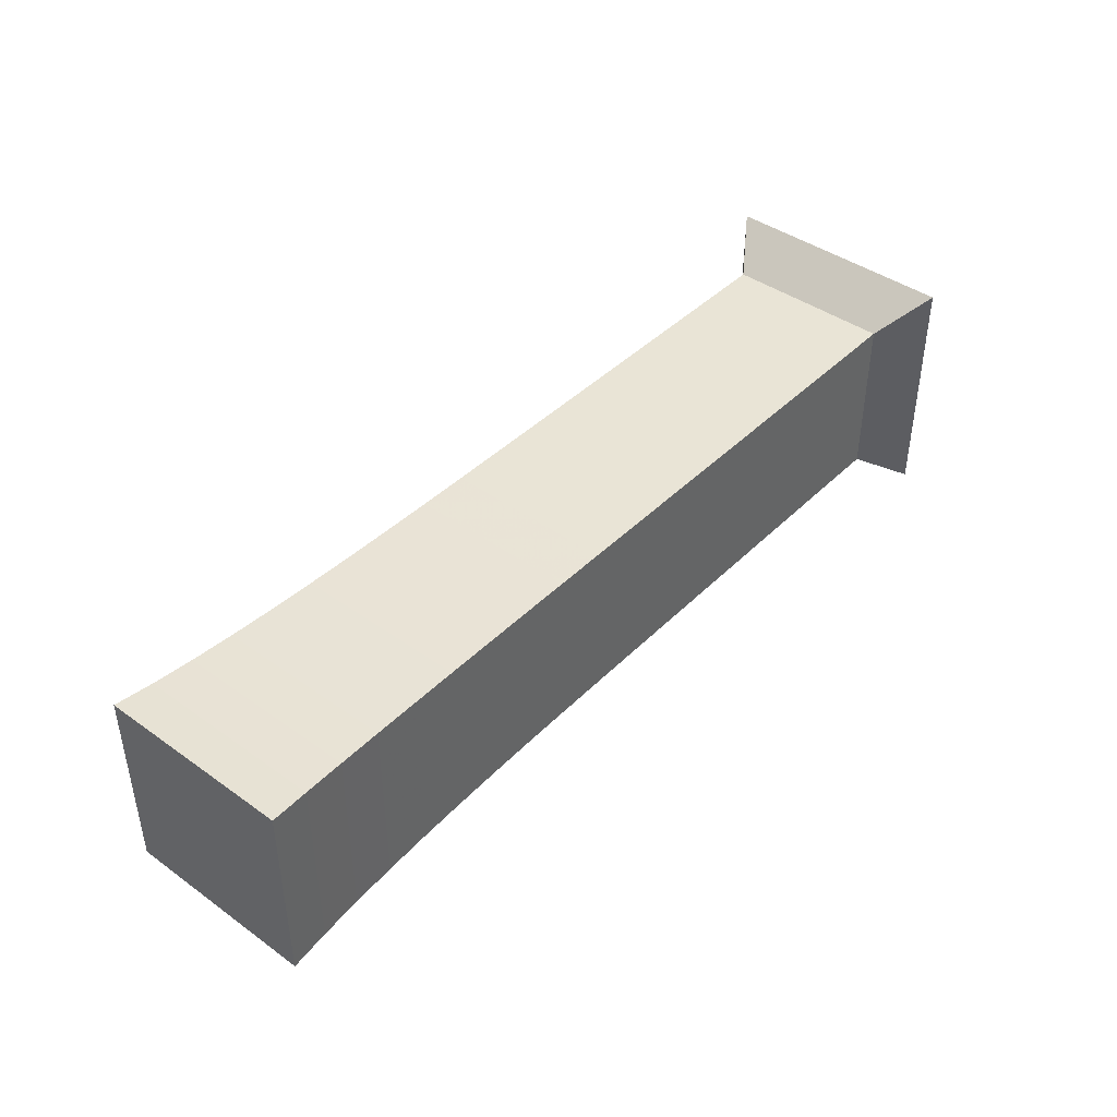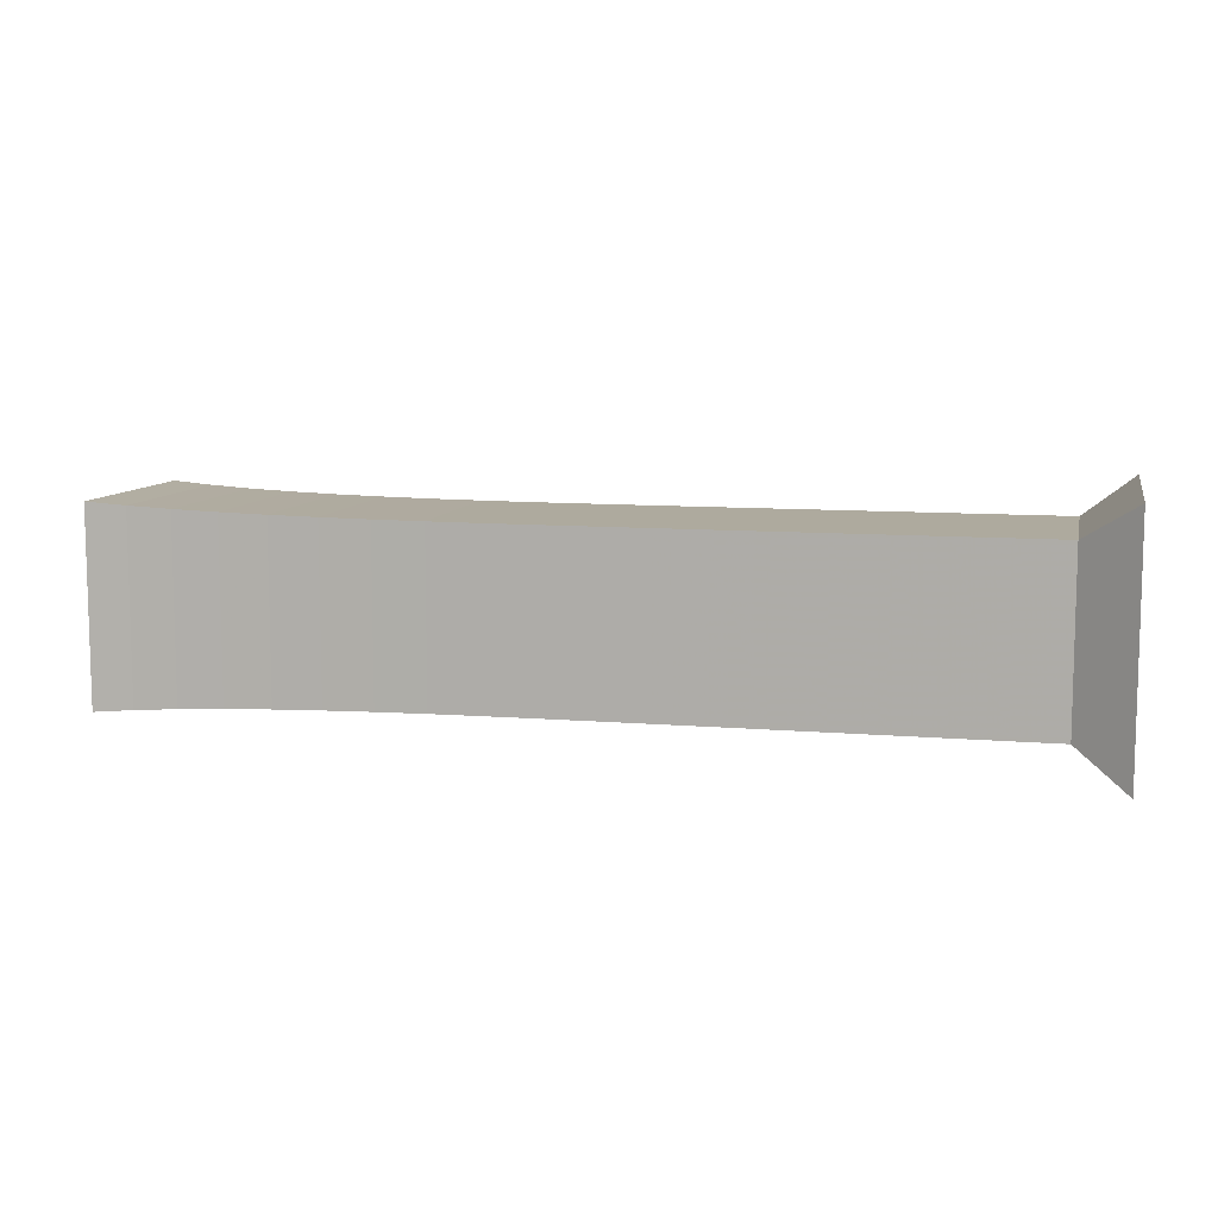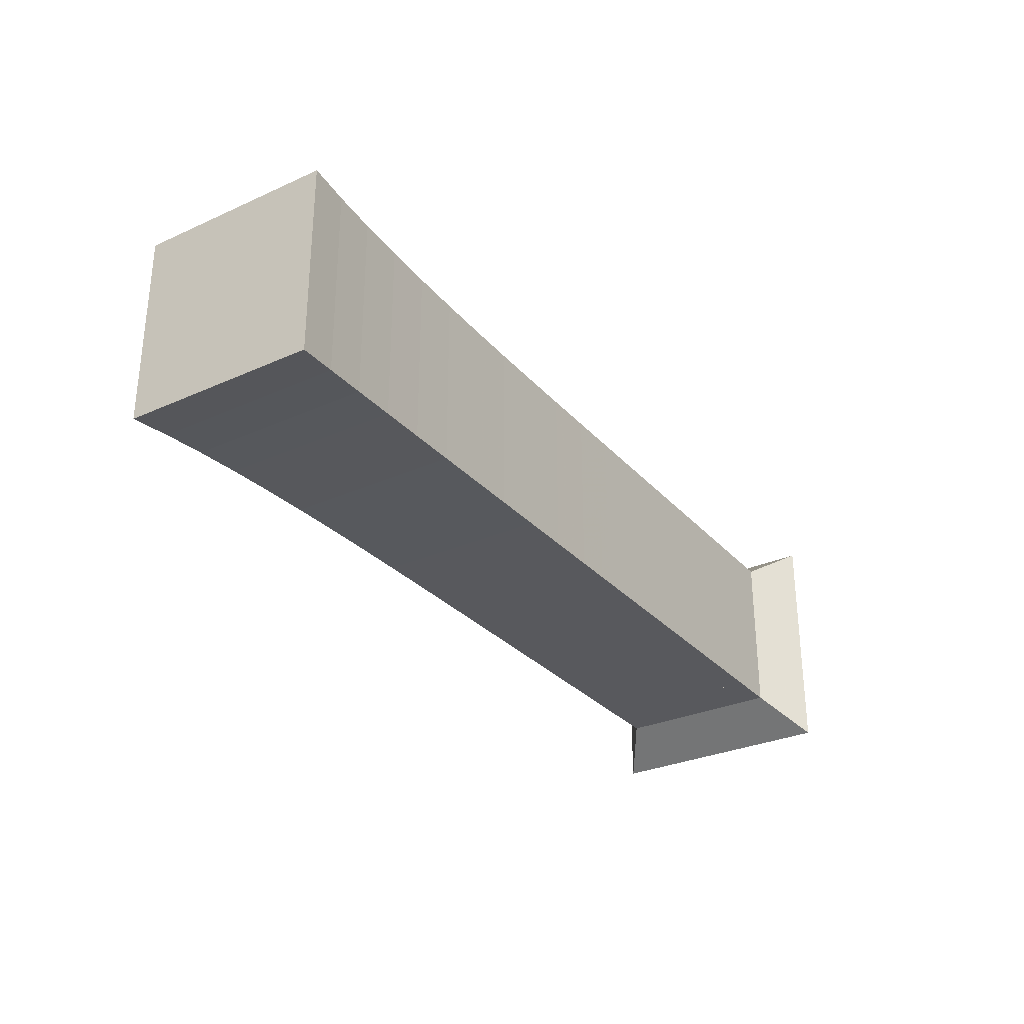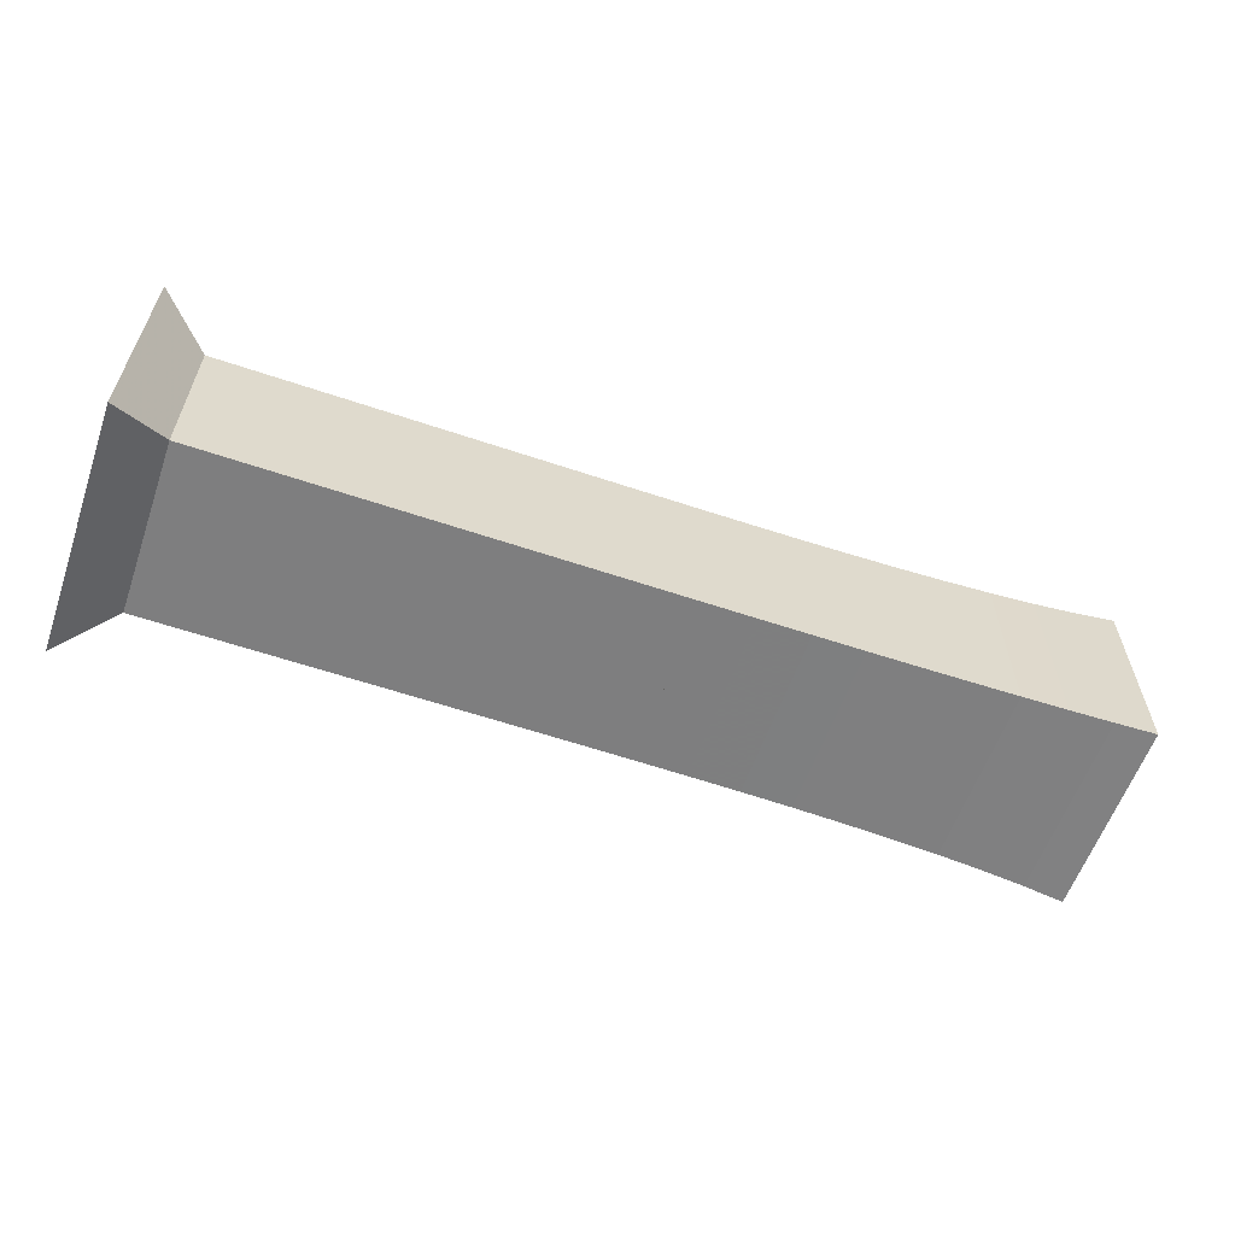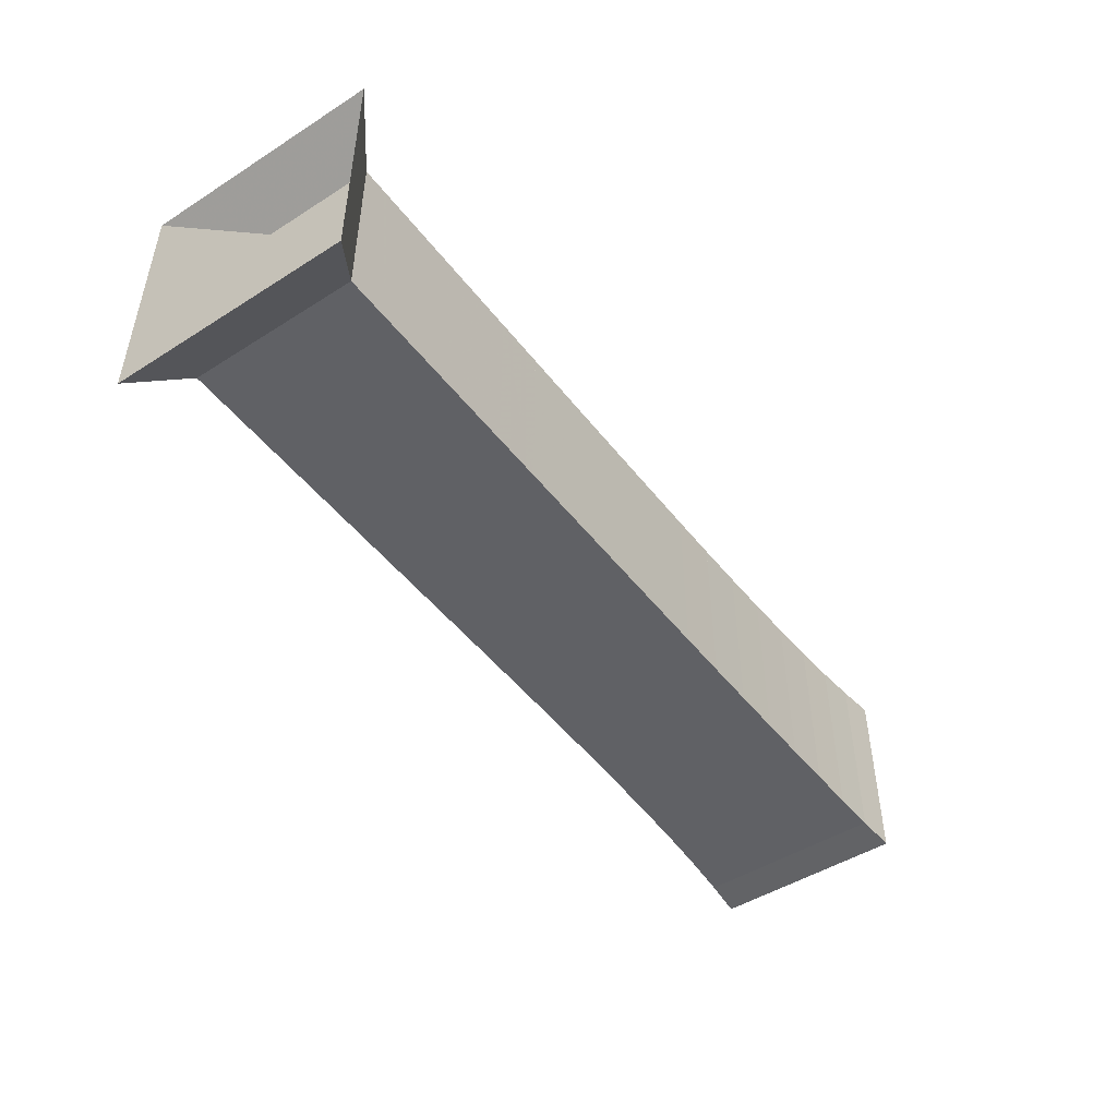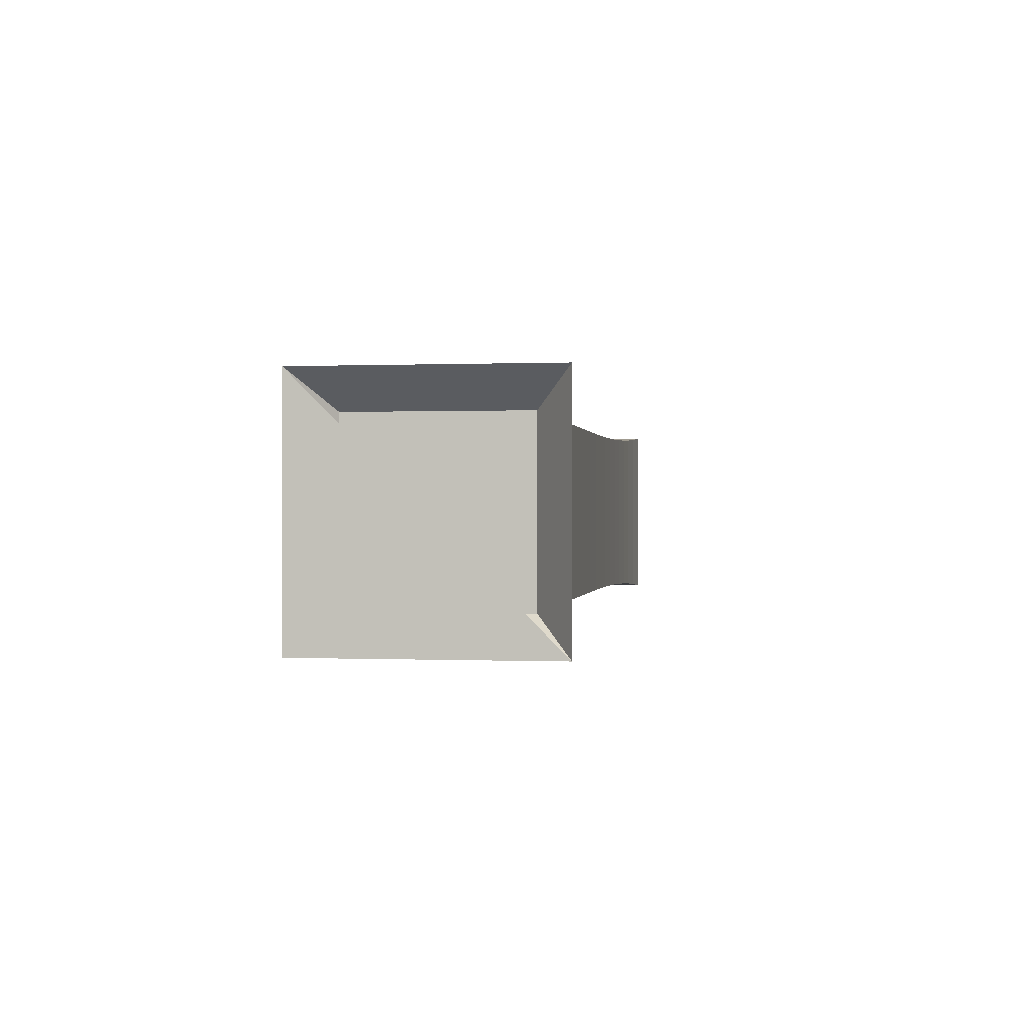
<metadata>
{"format":"obj","ext":"obj","renderer":"f3d","projection":"perspective","resolution":1024,"background":"white","views":[{"elev":42.4,"azim":130.5,"up":"+Z"},{"elev":9.2,"azim":-167.2,"up":"+Z"},{"elev":-29.9,"azim":123.3,"up":"+Z"},{"elev":-59.5,"azim":-19.2,"up":"+Y"},{"elev":-47.7,"azim":-54.5,"up":"+Y"},{"elev":0.0,"azim":-81.2,"up":"+Y"}]}
</metadata>
<code>
v 0 -0.25 -0.25
v 0 -0.25 0.25
v 0 0.25 0.25
v 0 0.25 -0.25
v 0.1053 -0.1768 -0.1768
v 0.1053 -0.1768 0.1768
v 0.1053 0.1768 0.1768
v 0.1053 0.1768 -0.1768
v 0.2105 -0.1768 -0.1768
v 0.2105 -0.1768 0.1768
v 0.2105 0.1768 0.1768
v 0.2105 0.1768 -0.1768
v 0.3158 -0.1768 -0.1768
v 0.3158 -0.1768 0.1768
v 0.3158 0.1768 0.1768
v 0.3158 0.1768 -0.1768
v 0.421 -0.1768 -0.1768
v 0.421 -0.1768 0.1768
v 0.421 0.1768 0.1768
v 0.421 0.1768 -0.1768
v 0.5263 -0.1768 -0.1768
v 0.5263 -0.1768 0.1768
v 0.5263 0.1768 0.1768
v 0.5263 0.1768 -0.1768
v 0.6316 -0.1768 -0.1768
v 0.6316 -0.1768 0.1768
v 0.6316 0.1768 0.1768
v 0.6316 0.1768 -0.1768
v 0.7368 -0.1768 -0.1768
v 0.7368 -0.1768 0.1768
v 0.7368 0.1768 0.1768
v 0.7368 0.1768 -0.1768
v 0.842 -0.1768 -0.1768
v 0.842 -0.1768 0.1768
v 0.842 0.1768 0.1768
v 0.842 0.1768 -0.1768
v 0.947 -0.1769 -0.1769
v 0.947 -0.1769 0.1769
v 0.947 0.1769 0.1769
v 0.947 0.1769 -0.1769
v 1.052 -0.1771 -0.1771
v 1.052 -0.1771 0.1771
v 1.052 0.1771 0.1771
v 1.052 0.1771 -0.1771
v 1.156 -0.1774 -0.1774
v 1.156 -0.1774 0.1774
v 1.156 0.1774 0.1774
v 1.156 0.1774 -0.1774
v 1.26 -0.178 -0.178
v 1.26 -0.178 0.178
v 1.26 0.178 0.178
v 1.26 0.178 -0.178
v 1.363 -0.179 -0.179
v 1.363 -0.179 0.179
v 1.363 0.179 0.179
v 1.363 0.179 -0.179
v 1.464 -0.1806 -0.1806
v 1.464 -0.1806 0.1806
v 1.464 0.1806 0.1806
v 1.464 0.1806 -0.1806
v 1.562 -0.1828 -0.1828
v 1.562 -0.1828 0.1828
v 1.562 0.1828 0.1828
v 1.562 0.1828 -0.1828
v 1.658 -0.1857 -0.1857
v 1.658 -0.1857 0.1857
v 1.658 0.1857 0.1857
v 1.658 0.1857 -0.1857
v 1.749 -0.1895 -0.1895
v 1.749 -0.1895 0.1895
v 1.749 0.1895 0.1895
v 1.749 0.1895 -0.1895
v 1.836 -0.1944 -0.1944
v 1.836 -0.1944 0.1944
v 1.836 0.1944 0.1944
v 1.836 0.1944 -0.1944
v 1.918 -0.2006 -0.2006
v 1.918 -0.2006 0.2006
v 1.918 0.2006 0.2006
v 1.918 0.2006 -0.2006
f 1 2 4 5
f 5 6 7 8
f 5 6 2 1
f 6 7 3 2
f 7 8 4 3
f 8 5 1 4
f 9 10 11 12
f 9 10 6 5
f 10 11 7 6
f 11 12 8 7
f 12 9 5 8
f 13 14 15 16
f 13 14 10 9
f 14 15 11 10
f 15 16 12 11
f 16 13 9 12
f 17 18 19 20
f 17 18 14 13
f 18 19 15 14
f 19 20 16 15
f 20 17 13 16
f 21 22 23 24
f 21 22 18 17
f 22 23 19 18
f 23 24 20 19
f 24 21 17 20
f 25 26 27 28
f 25 26 22 21
f 26 27 23 22
f 27 28 24 23
f 28 25 21 24
f 29 30 31 32
f 29 30 26 25
f 30 31 27 26
f 31 32 28 27
f 32 29 25 28
f 33 34 35 36
f 33 34 30 29
f 34 35 31 30
f 35 36 32 31
f 36 33 29 32
f 37 38 39 40
f 37 38 34 33
f 38 39 35 34
f 39 40 36 35
f 40 37 33 36
f 41 42 43 44
f 41 42 38 37
f 42 43 39 38
f 43 44 40 39
f 44 41 37 40
f 45 46 47 48
f 45 46 42 41
f 46 47 43 42
f 47 48 44 43
f 48 45 41 44
f 49 50 51 52
f 49 50 46 45
f 50 51 47 46
f 51 52 48 47
f 52 49 45 48
f 53 54 55 56
f 53 54 50 49
f 54 55 51 50
f 55 56 52 51
f 56 53 49 52
f 57 58 59 60
f 57 58 54 53
f 58 59 55 54
f 59 60 56 55
f 60 57 53 56
f 61 62 63 64
f 61 62 58 57
f 62 63 59 58
f 63 64 60 59
f 64 61 57 60
f 65 66 67 68
f 65 66 62 61
f 66 67 63 62
f 67 68 64 63
f 68 65 61 64
f 69 70 71 72
f 69 70 66 65
f 70 71 67 66
f 71 72 68 67
f 72 69 65 68
f 73 74 75 76
f 73 74 70 69
f 74 75 71 70
f 75 76 72 71
f 76 73 69 72
f 77 78 79 80
f 77 78 74 73
f 78 79 75 74
f 79 80 76 75
f 80 77 73 76

</code>
